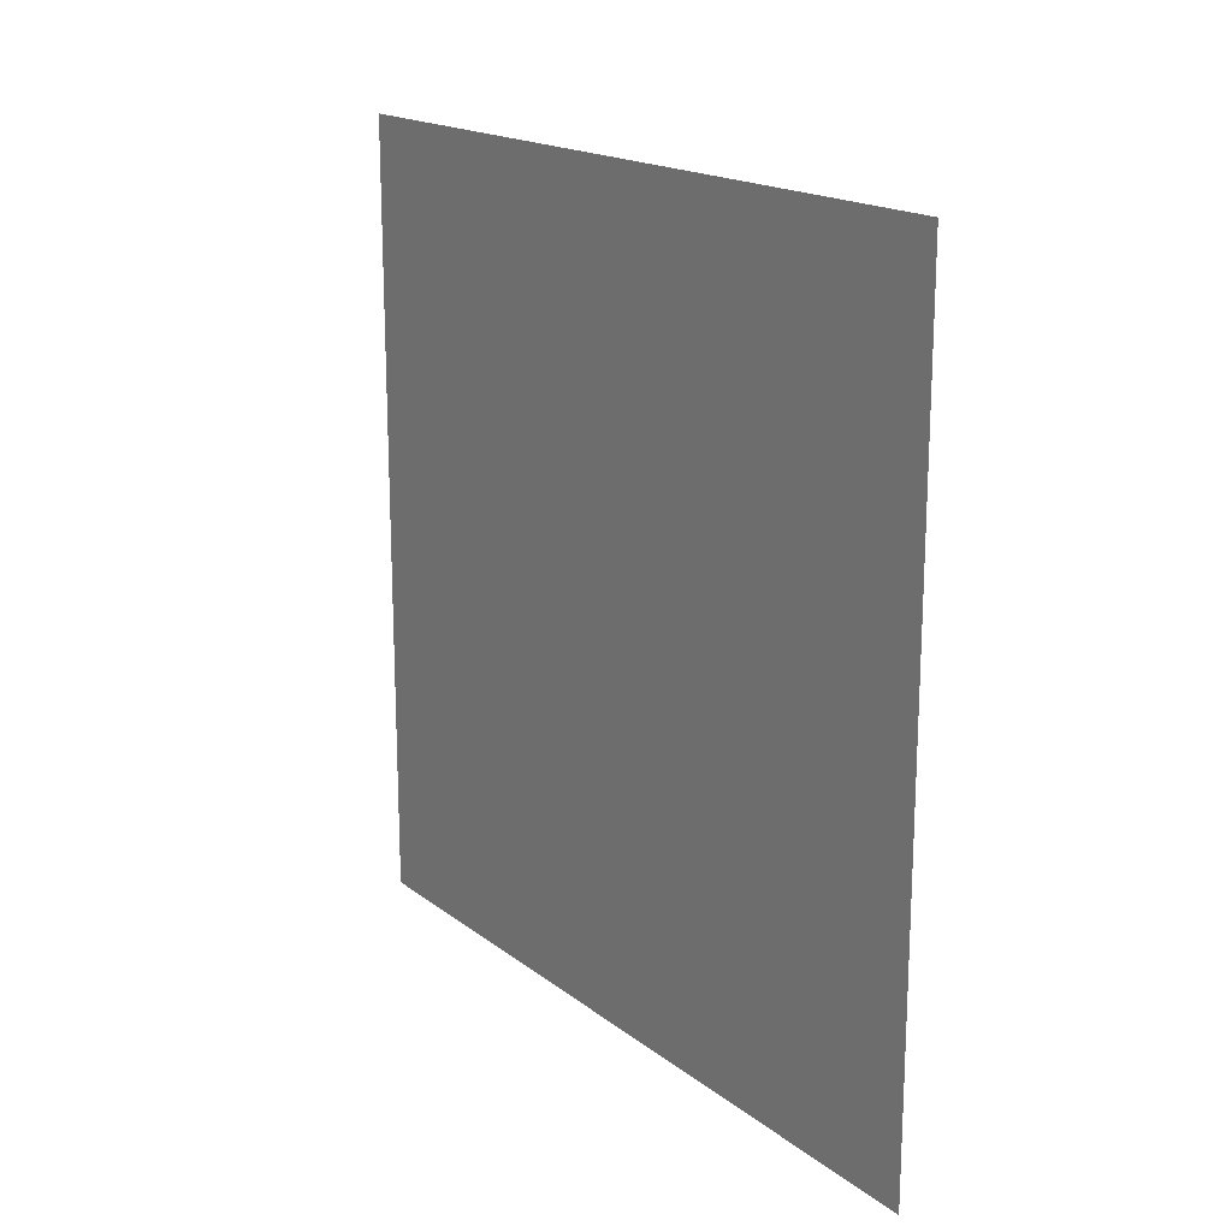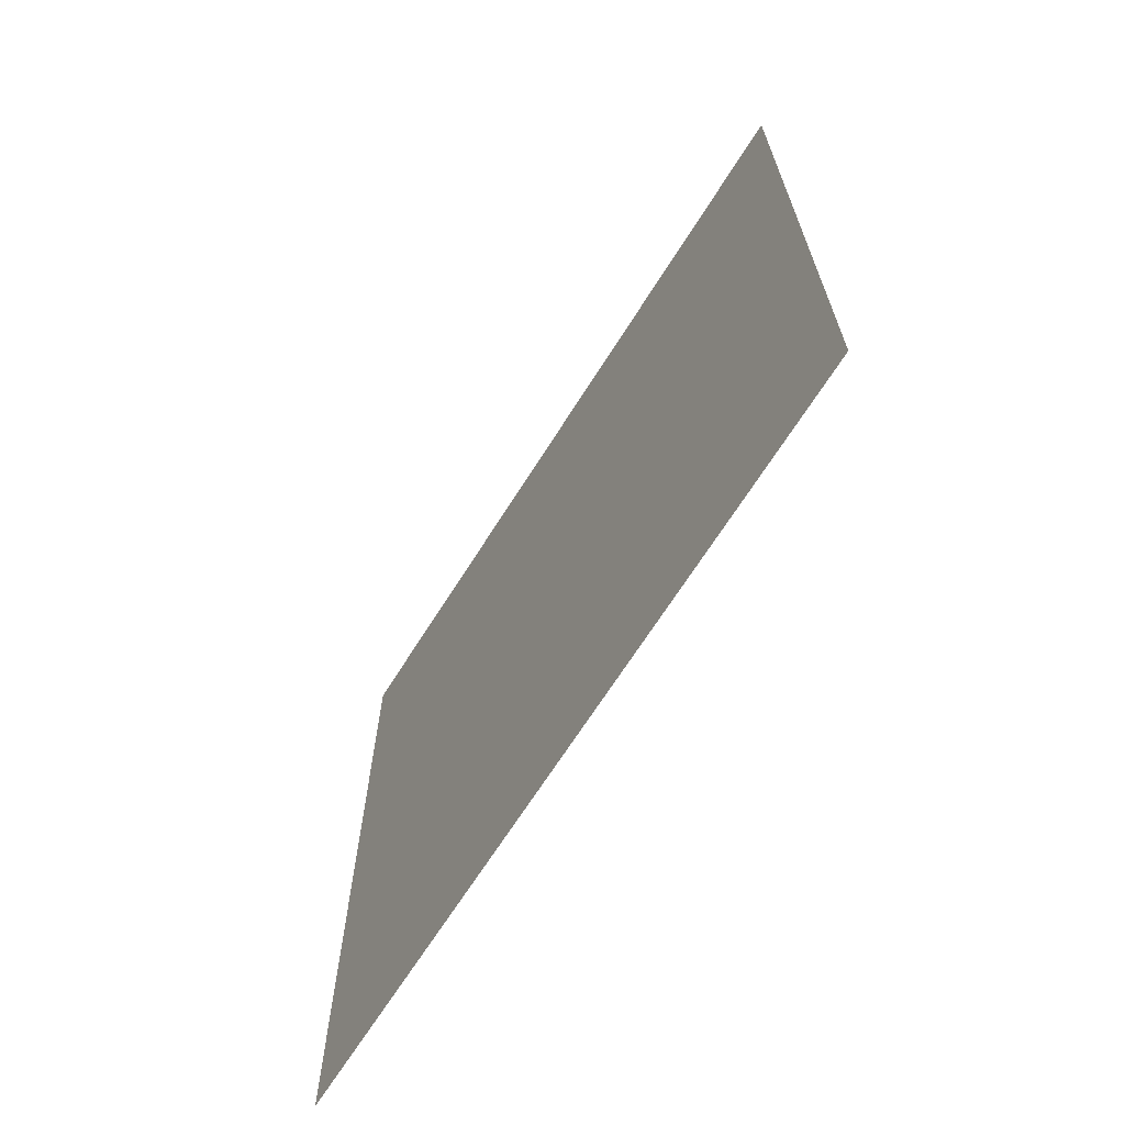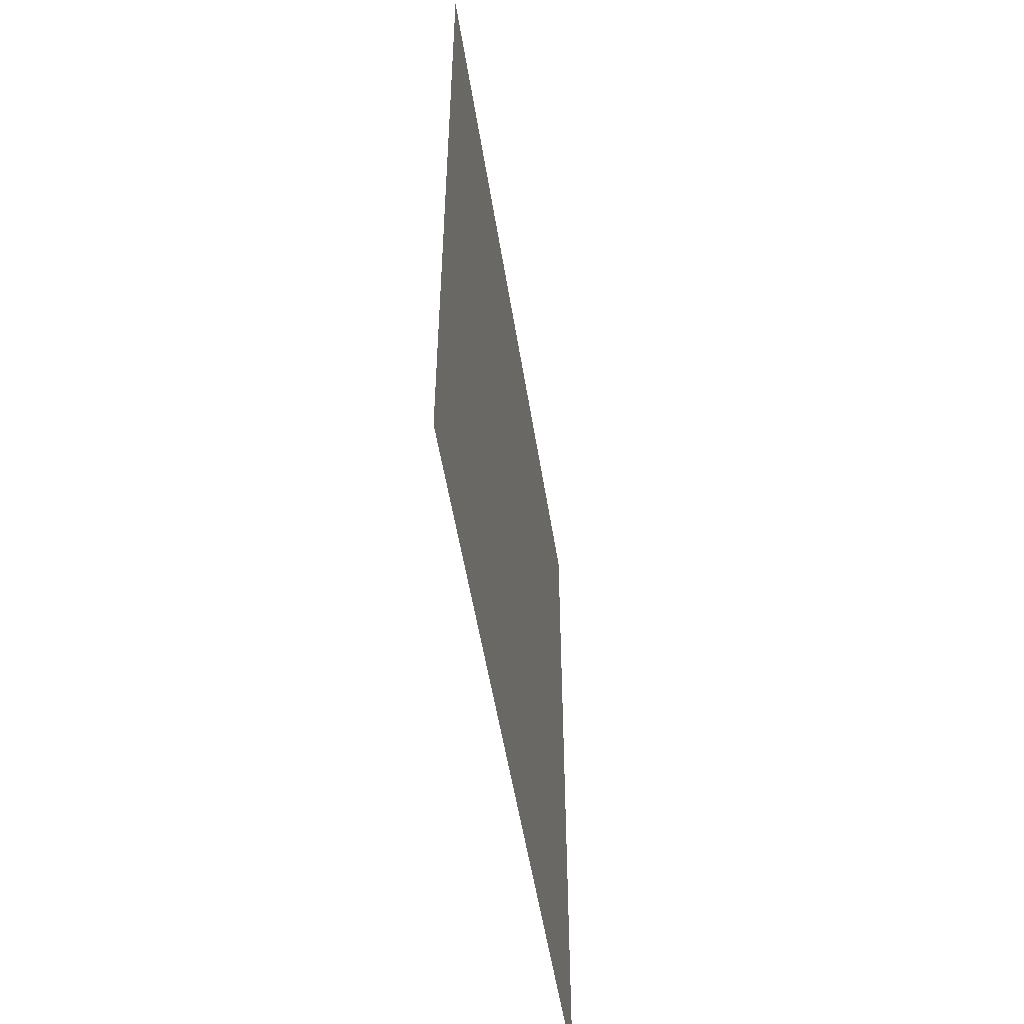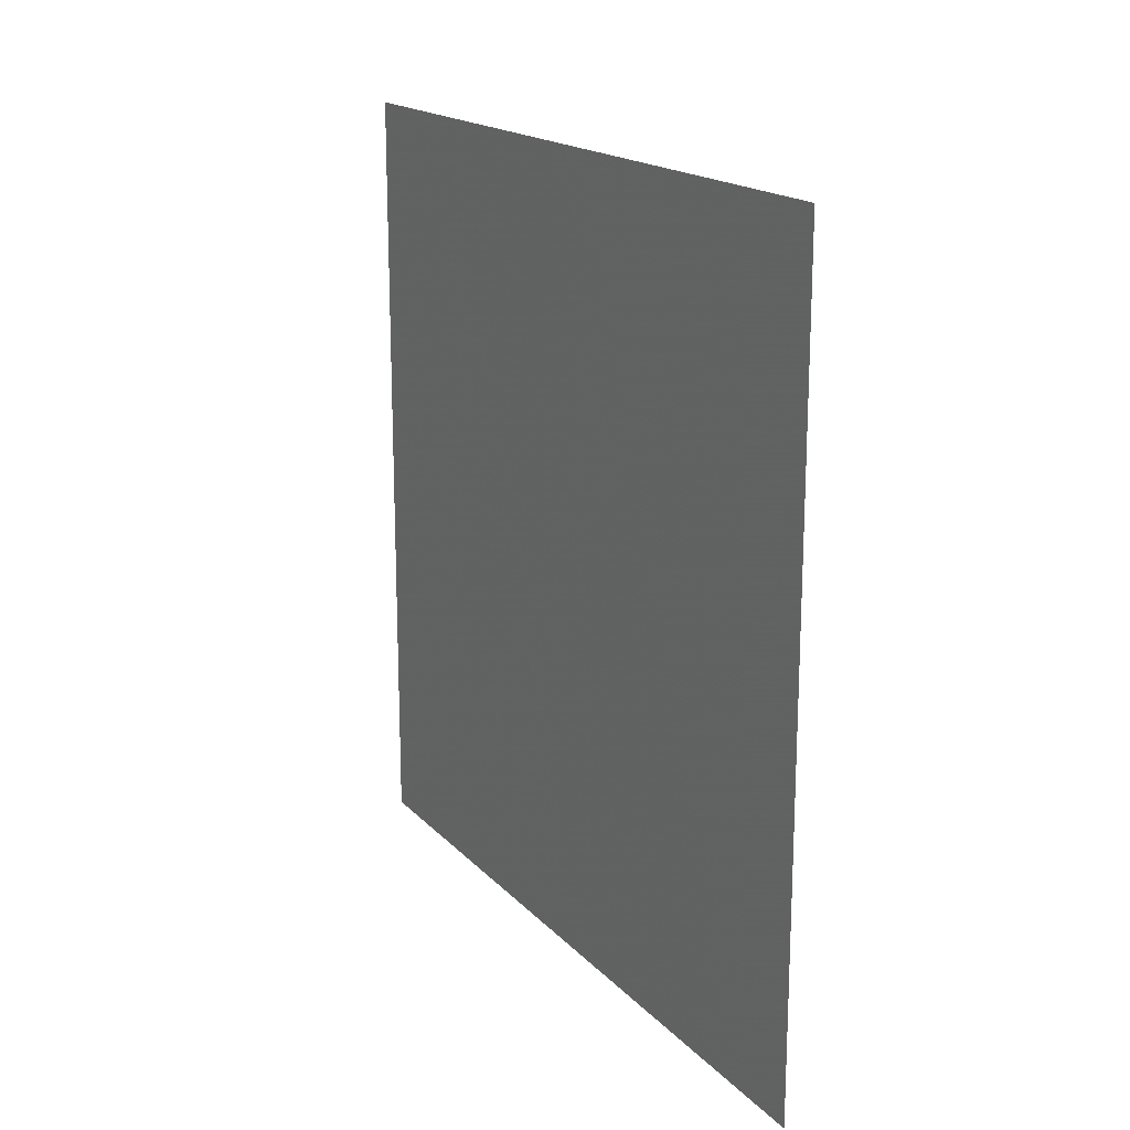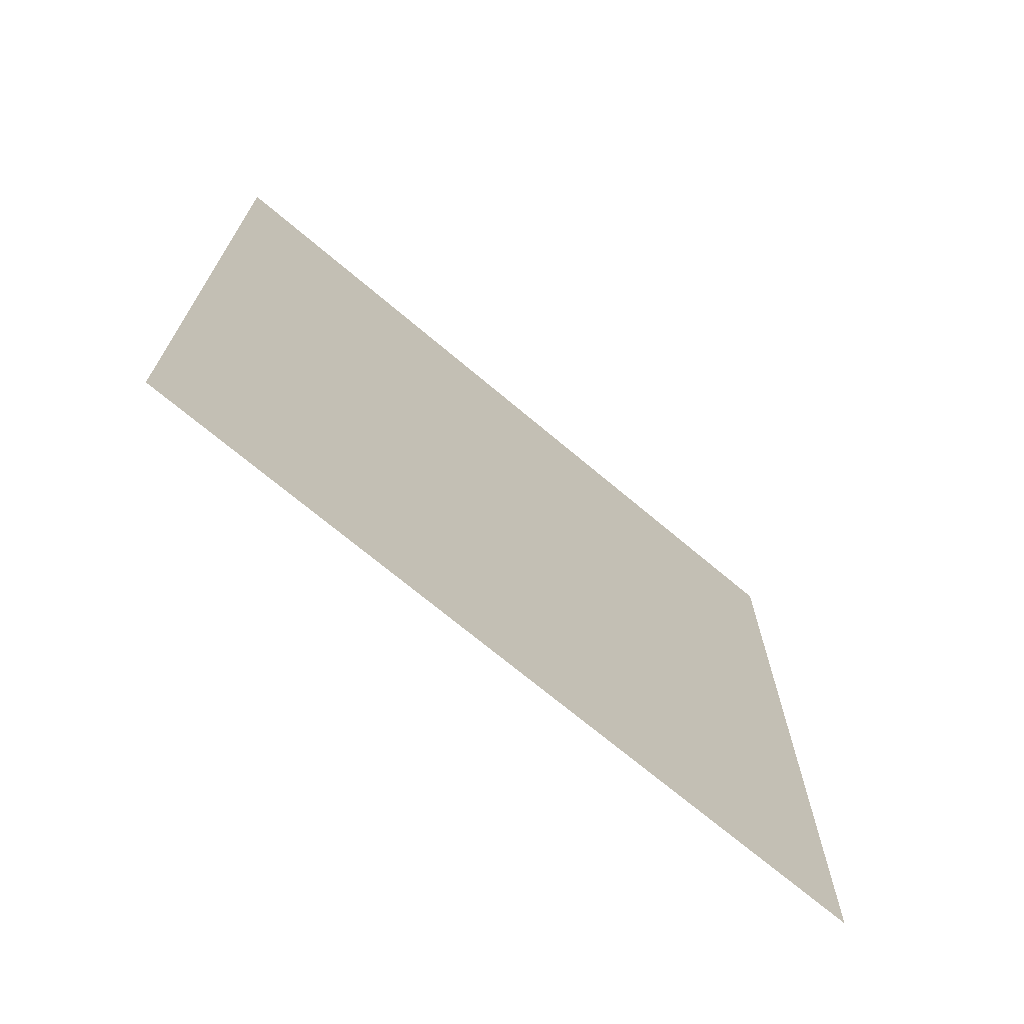
<metadata>
{"format":"obj","ext":"obj","renderer":"f3d","projection":"perspective","resolution":1024,"background":"white","views":[{"elev":17.7,"azim":-34.6,"up":"+Z"},{"elev":-67.2,"azim":-32.1,"up":"+Y"},{"elev":-52.4,"azim":-171.1,"up":"+Z"},{"elev":17.6,"azim":-28.3,"up":"+Y"},{"elev":-70.3,"azim":-130.2,"up":"+Z"}]}
</metadata>
<code>
v 18.9 -70.72 -78.89
v 18.9 -70.72 -78.92
v 18.9 -70.72 -78.95
v 18.9 -70.71 -78.98
v 18.9 -70.7 -79
v 18.9 -70.69 -79.03
v 18.9 -70.68 -79.05
v 18.9 -70.66 -79.08
v 18.9 -70.65 -79.1
v 18.9 -70.63 -79.12
v 18.9 -70.61 -79.14
v 18.9 -70.59 -79.16
v 18.9 -70.57 -79.18
v 18.9 -70.54 -79.2
v 18.9 -70.52 -79.21
v 18.9 -70.5 -79.23
v 18.9 -70.47 -79.24
v 18.9 -70.44 -79.25
v 18.9 -70.42 -79.25
v 18.9 -70.39 -79.26
v 18.9 -70.36 -79.26
v 18.9 -70.33 -79.26
v 18.9 129.7 -79.26
v 18.9 129.7 -79.26
v 18.9 129.7 -79.26
v 18.9 129.8 -79.26
v 18.9 129.8 -79.25
v 18.9 129.8 -79.24
v 18.9 129.8 -79.23
v 18.9 129.9 -79.22
v 18.9 129.9 -79.2
v 18.9 129.9 -79.19
v 18.9 129.9 -79.17
v 18.9 130 -79.15
v 18.9 130 -79.13
v 18.9 130 -79.11
v 18.9 130 -79.08
v 18.9 130 -79.06
v 18.9 130 -79.03
v 18.9 130 -79.01
v 18.9 130.1 -78.98
v 18.9 130.1 -78.95
v 18.9 130.1 -78.93
v 18.9 130.1 -78.9
v 18.9 130.1 -78.86
v 18.9 130.1 121.1
v 18.9 130.1 121.2
v 18.9 130.1 121.2
v 18.9 130.1 121.2
v 18.9 130.1 121.2
v 18.9 130.1 121.3
v 18.9 130 121.3
v 18.9 130 121.3
v 18.9 130 121.3
v 18.9 130 121.4
v 18.9 130 121.4
v 18.9 130 121.4
v 18.9 129.9 121.4
v 18.9 129.9 121.5
v 18.9 129.9 121.5
v 18.9 129.9 121.5
v 18.9 129.8 121.5
v 18.9 129.8 121.5
v 18.9 129.8 121.5
v 18.9 129.8 121.5
v 18.9 129.7 121.5
v 18.9 129.7 121.5
v 18.9 129.7 121.5
v 18.9 -70.33 121.5
v 18.9 -70.35 121.5
v 18.9 -70.38 121.5
v 18.9 -70.41 121.5
v 18.9 -70.44 121.5
v 18.9 -70.46 121.5
v 18.9 -70.49 121.5
v 18.9 -70.52 121.5
v 18.9 -70.54 121.5
v 18.9 -70.56 121.5
v 18.9 -70.59 121.4
v 18.9 -70.61 121.4
v 18.9 -70.63 121.4
v 18.9 -70.64 121.4
v 18.9 -70.66 121.4
v 18.9 -70.67 121.3
v 18.9 -70.69 121.3
v 18.9 -70.7 121.3
v 18.9 -70.71 121.3
v 18.9 -70.72 121.2
v 18.9 -70.72 121.2
v 18.9 -70.72 121.2
v 18.9 -70.73 121.1
v 18.9 -70.73 -78.86
f 2 1 92
f 3 6 4
f 7 6 9
f 4 6 5
f 9 6 10
f 9 8 7
f 10 6 3
f 12 10 3
f 12 11 10
f 14 12 16
f 15 14 16
f 12 14 13
f 16 12 17
f 17 12 3
f 19 21 20
f 19 18 17
f 19 17 21
f 21 17 22
f 22 17 3
f 2 22 3
f 2 92 22
f 22 45 23
f 23 25 24
f 27 26 25
f 31 27 32
f 29 28 27
f 30 29 31
f 31 29 27
f 32 38 34
f 38 37 36
f 34 33 32
f 34 38 36
f 36 35 34
f 32 27 38
f 38 27 45
f 43 45 44
f 40 39 38
f 43 40 45
f 42 41 40
f 43 42 40
f 40 38 45
f 45 27 25
f 23 45 25
f 22 92 45
f 45 92 46
f 46 48 47
f 46 49 48
f 51 50 49
f 46 51 49
f 46 52 51
f 54 53 52
f 46 54 52
f 58 55 54
f 57 56 58
f 58 56 55
f 46 58 54
f 60 59 61
f 61 59 58
f 62 61 63
f 63 61 64
f 64 61 65
f 65 61 58
f 46 65 58
f 67 66 65
f 46 67 65
f 46 68 67
f 46 69 68
f 46 91 69
f 69 71 70
f 75 78 76
f 75 73 72
f 75 74 73
f 75 79 78
f 77 76 78
f 75 72 79
f 79 72 81
f 80 79 81
f 81 85 83
f 83 85 84
f 83 82 81
f 81 86 85
f 81 72 86
f 90 89 88
f 87 86 88
f 86 90 88
f 86 91 90
f 86 72 91
f 91 72 71
f 69 91 71
f 46 92 91

</code>
